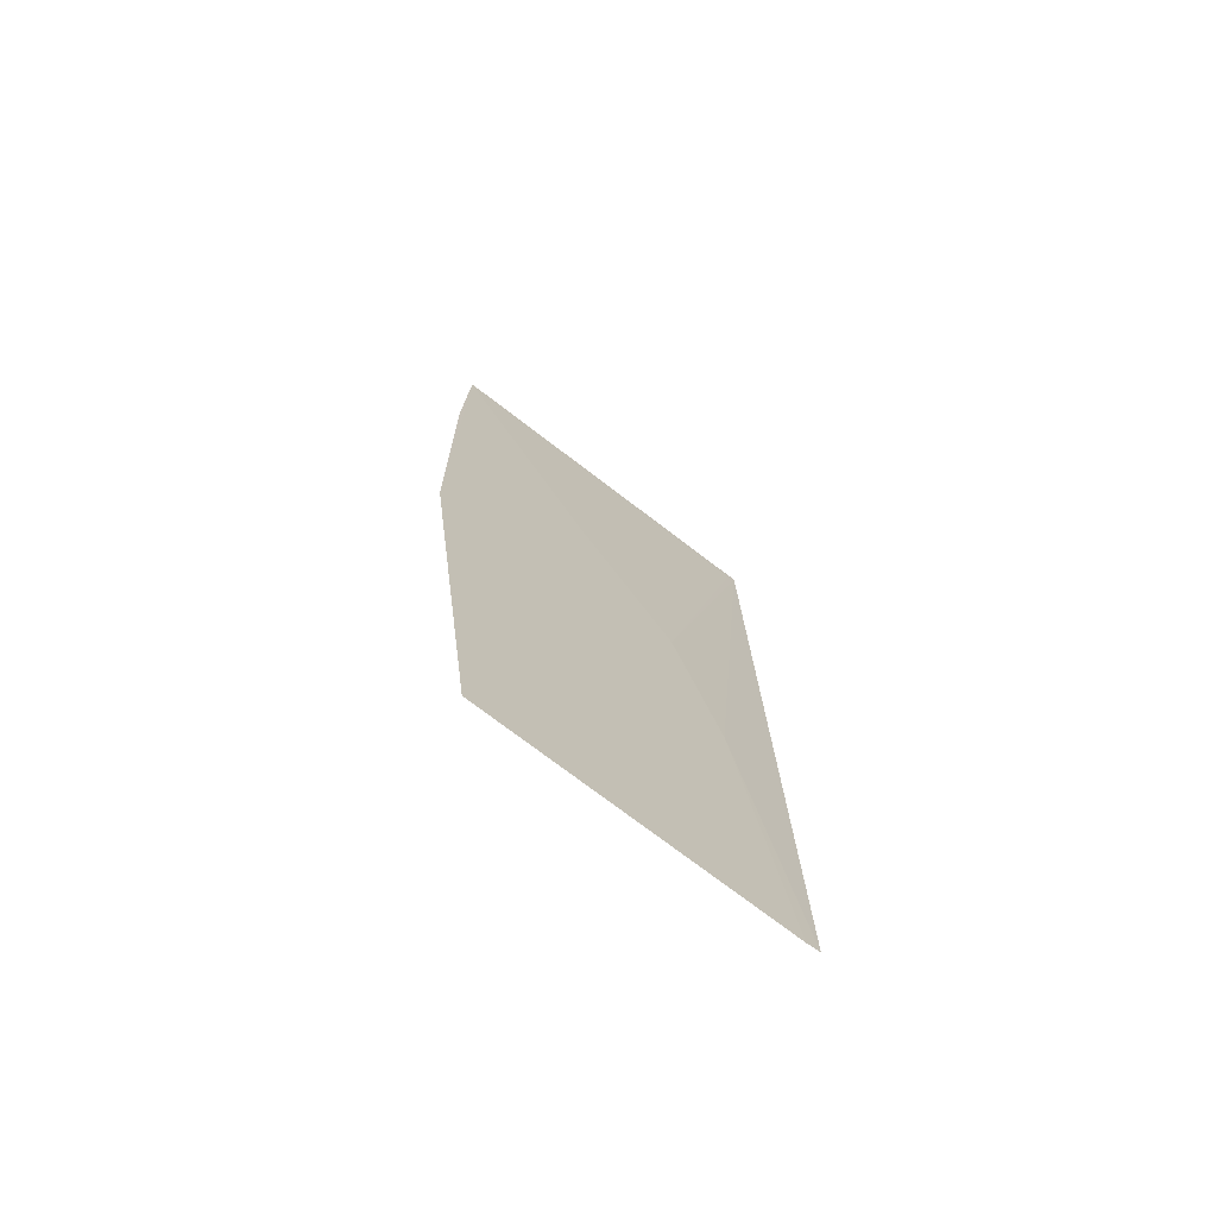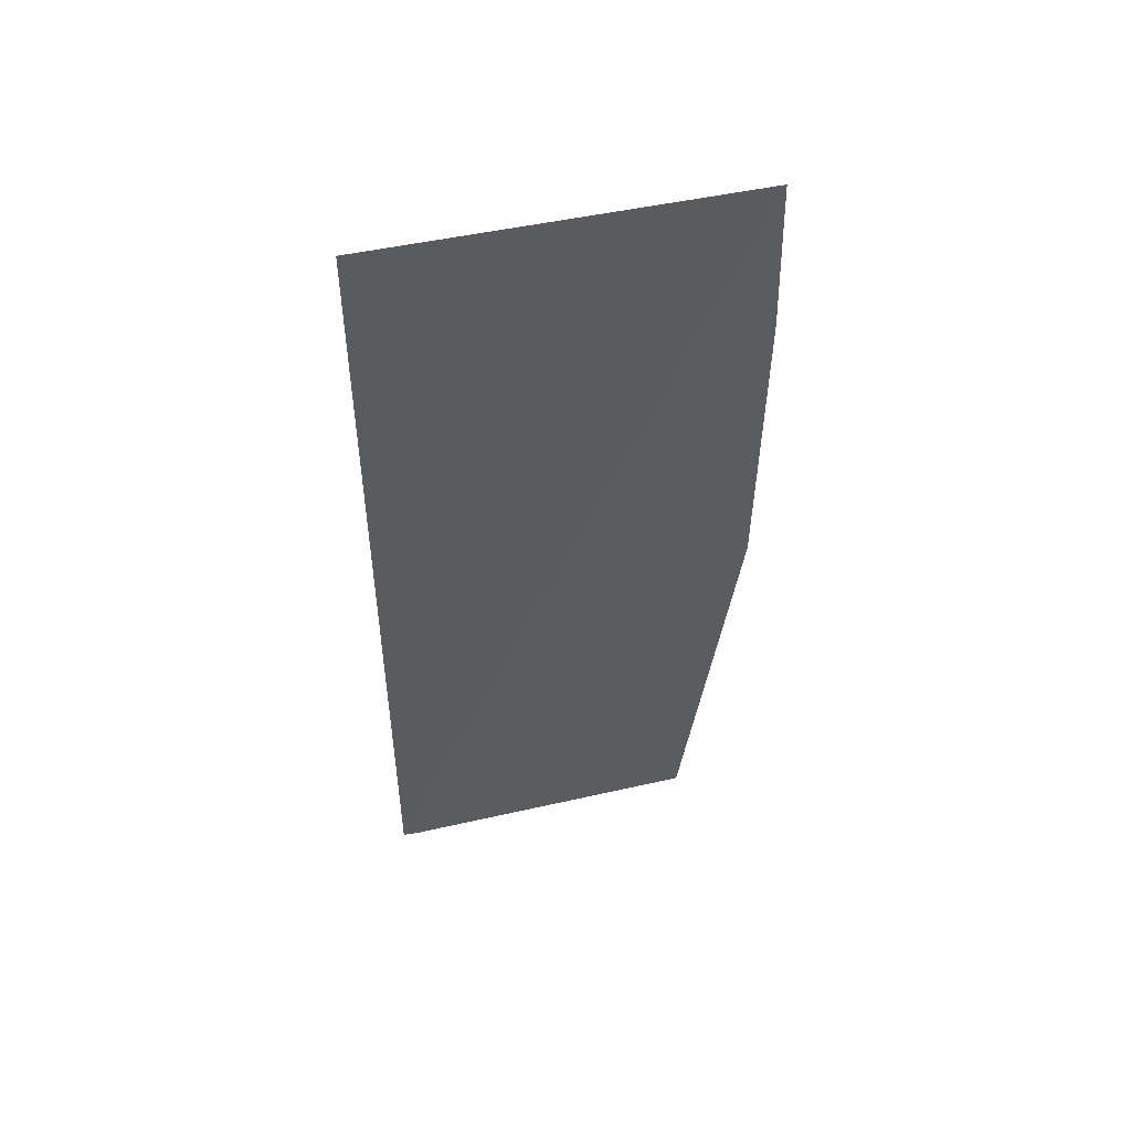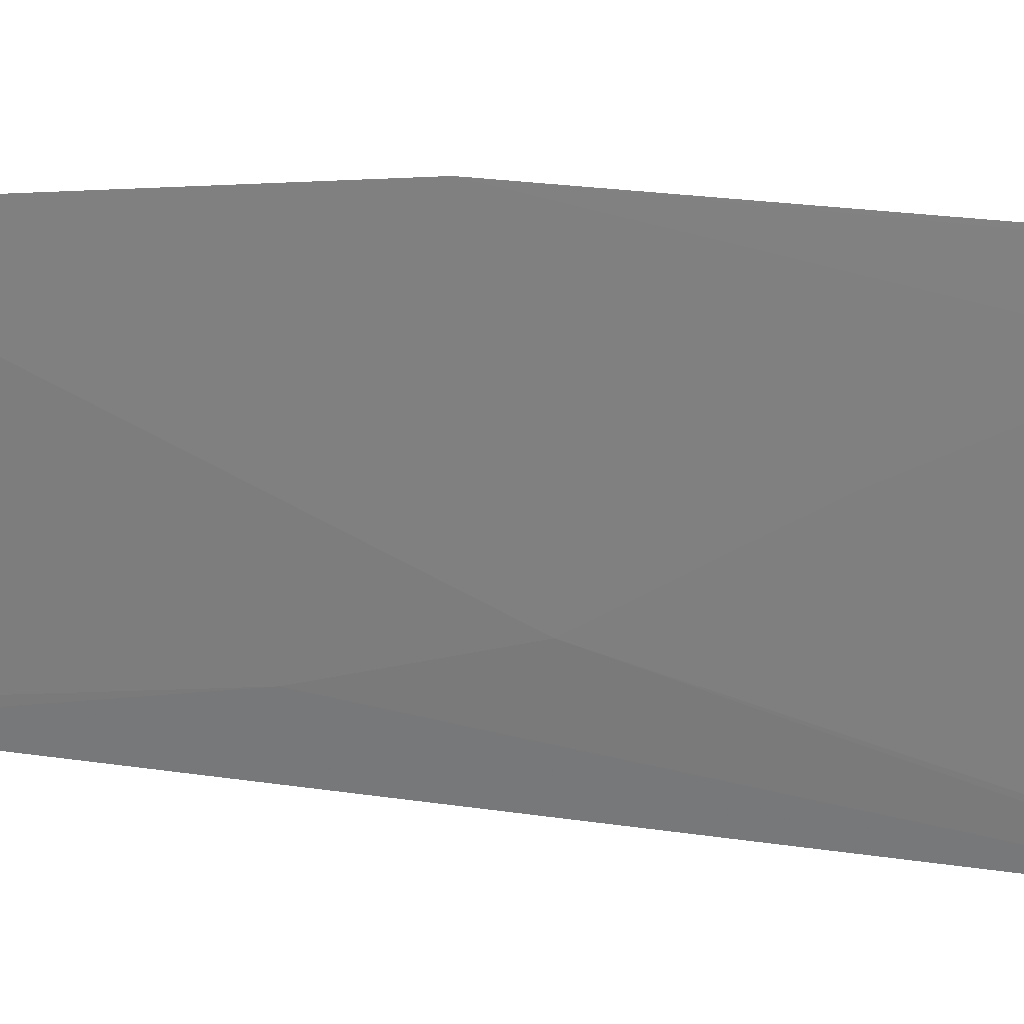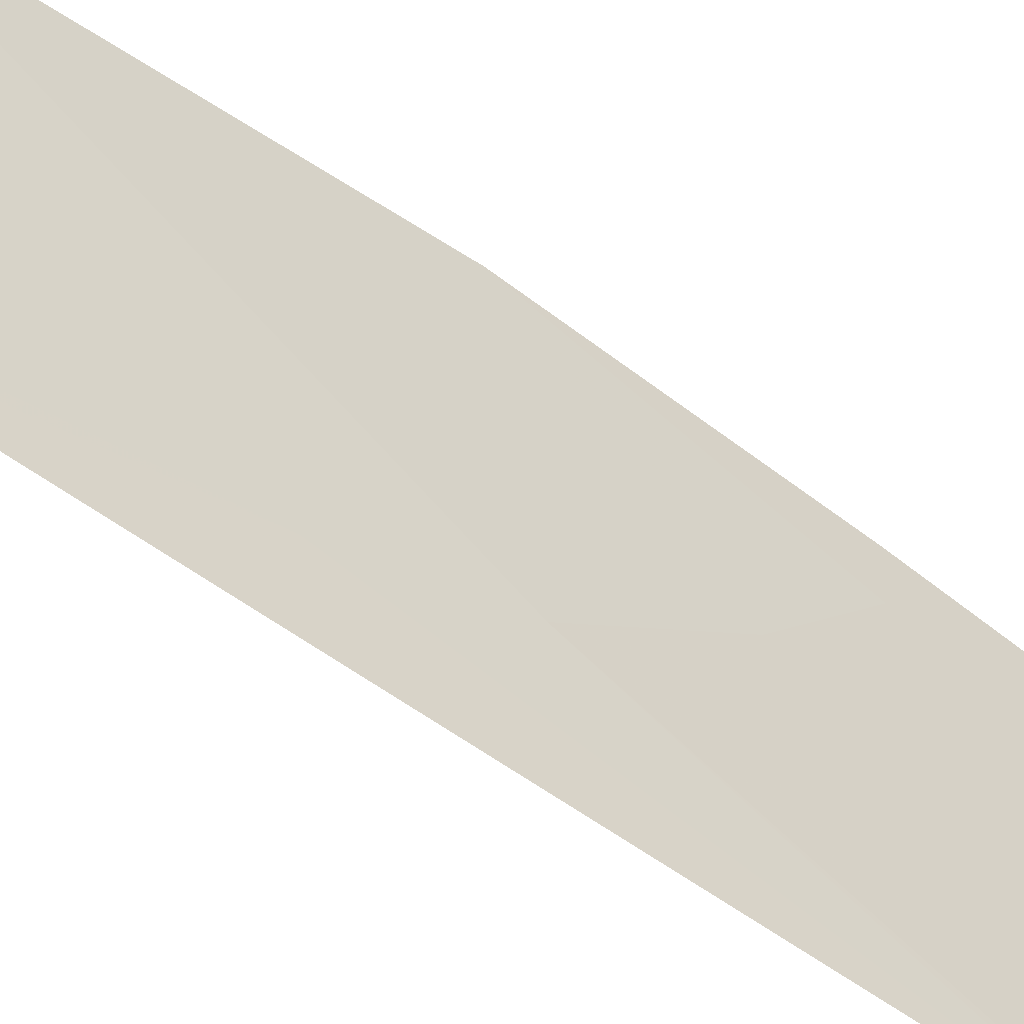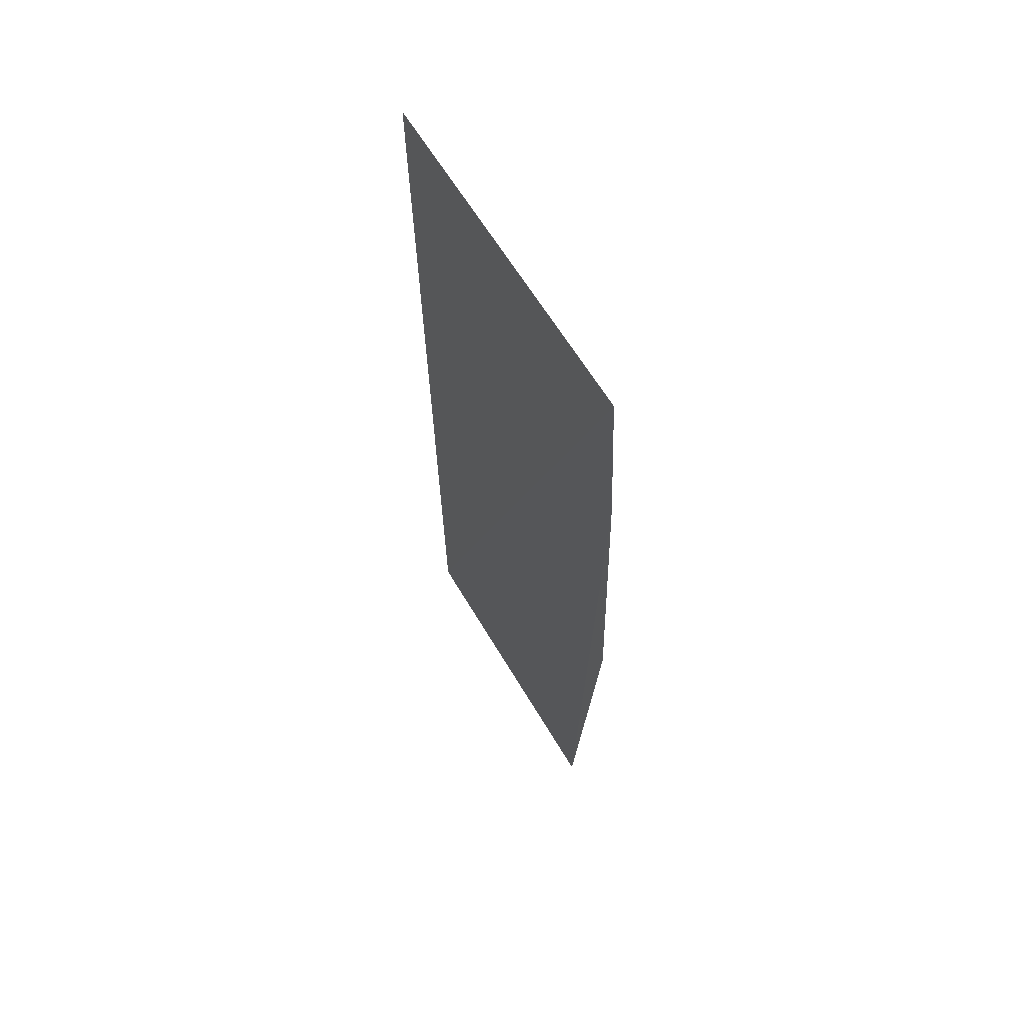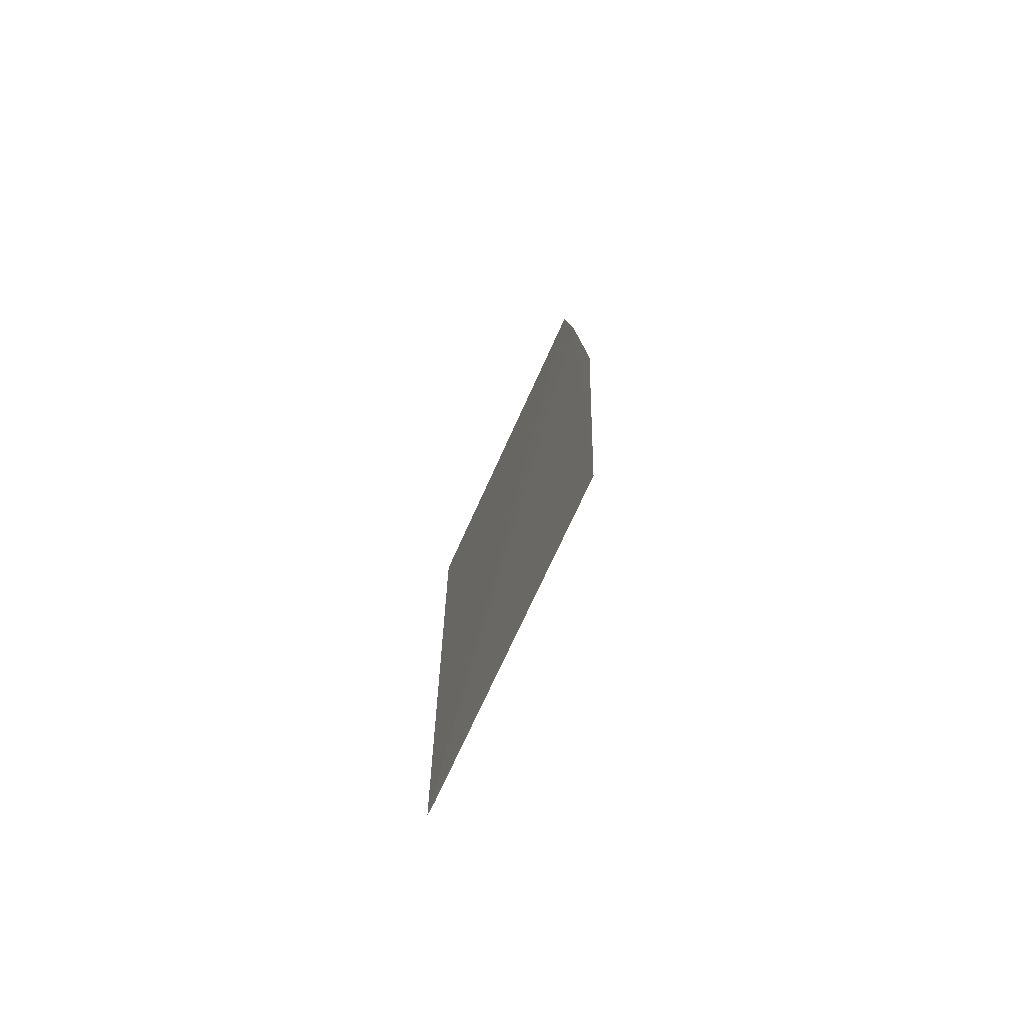
<metadata>
{"format":"obj","ext":"obj","renderer":"f3d","projection":"perspective","resolution":1024,"background":"white","views":[{"elev":-70.8,"azim":-125.4,"up":"+Z"},{"elev":50.8,"azim":78.8,"up":"+Z"},{"elev":25.2,"azim":-75.2,"up":"+Y"},{"elev":-51.0,"azim":-129.5,"up":"+Y"},{"elev":59.5,"azim":152.8,"up":"+Z"},{"elev":-78.7,"azim":157.6,"up":"+Z"}]}
</metadata>
<code>
v -0.04186 0.002133 0.106
v -0.04134 -0.01043 0.106
v -0.04189 -0.01053 0.07568
v -0.04243 0.0005237 0.07559
v -0.0419 -0.006541 0.09159
v -0.0419 -0.002982 0.09693
v -0.04188 -0.008263 0.08626
v -0.04136 -0.01013 0.1059
v -0.04223 0.002333 0.08982
v -0.04192 -0.01004 0.07559
v -0.04194 0.0005613 0.1005
v -0.04199 0.00234 0.1005
f 1 2 3
f 7 3 2
f 7 2 5
f 7 5 4
f 8 6 5
f 8 5 2
f 8 2 1
f 8 1 6
f 9 4 5
f 9 5 6
f 10 7 4
f 10 4 3
f 10 3 7
f 11 9 6
f 11 6 1
f 11 1 9
f 12 9 1
f 12 4 9
f 12 1 3
f 12 3 4

</code>
